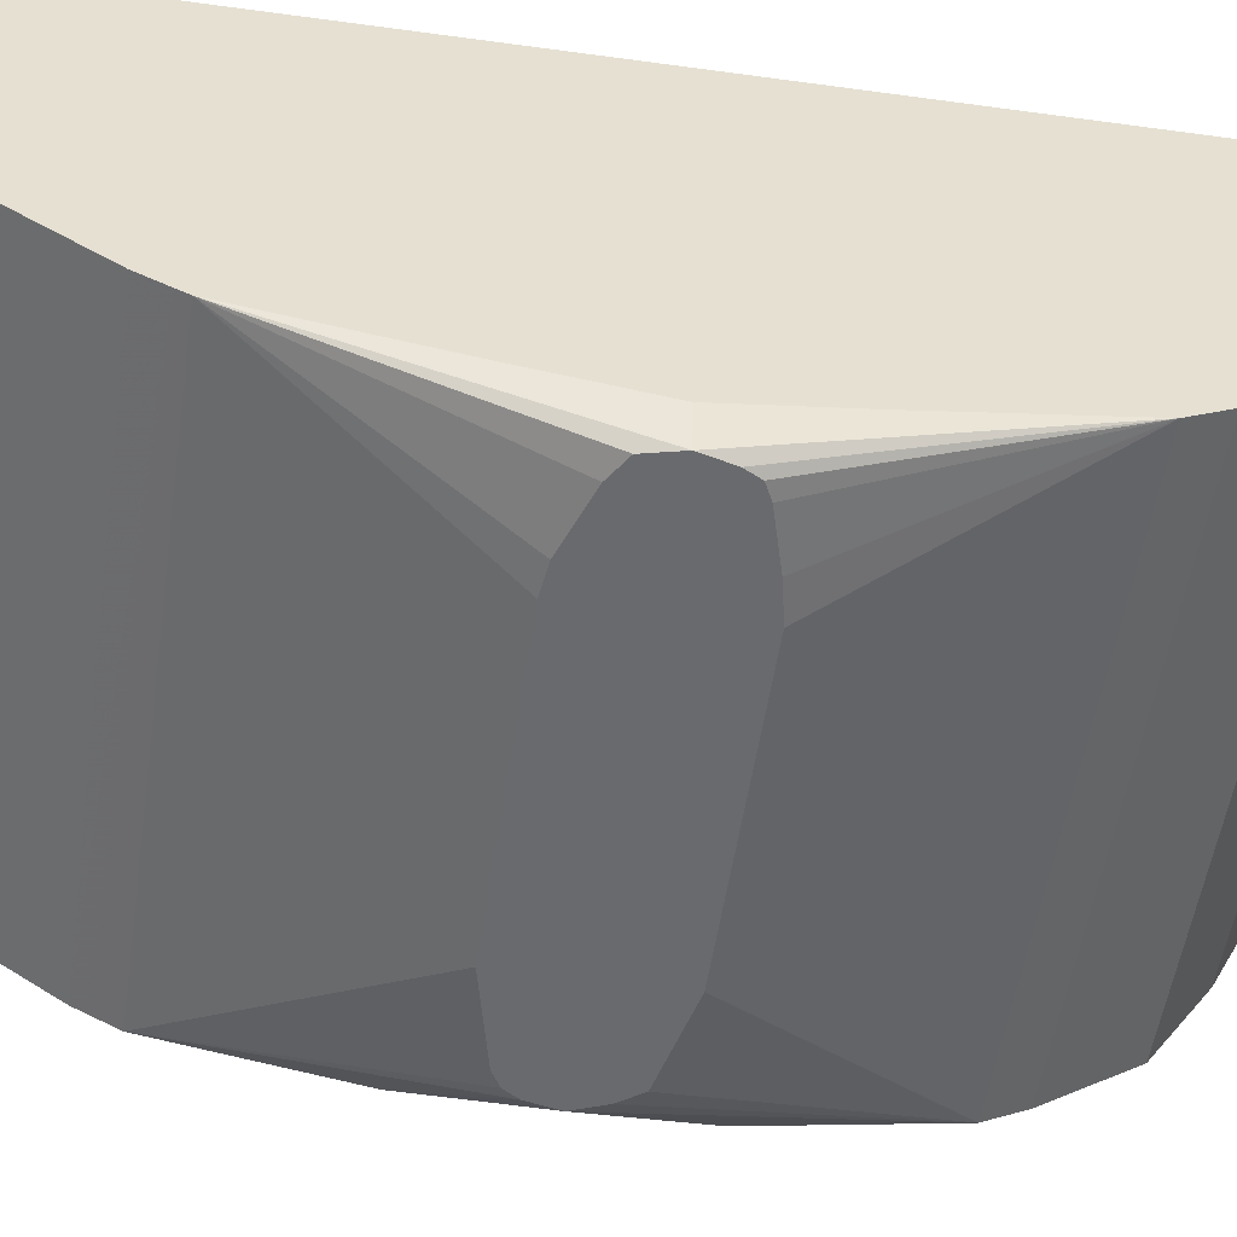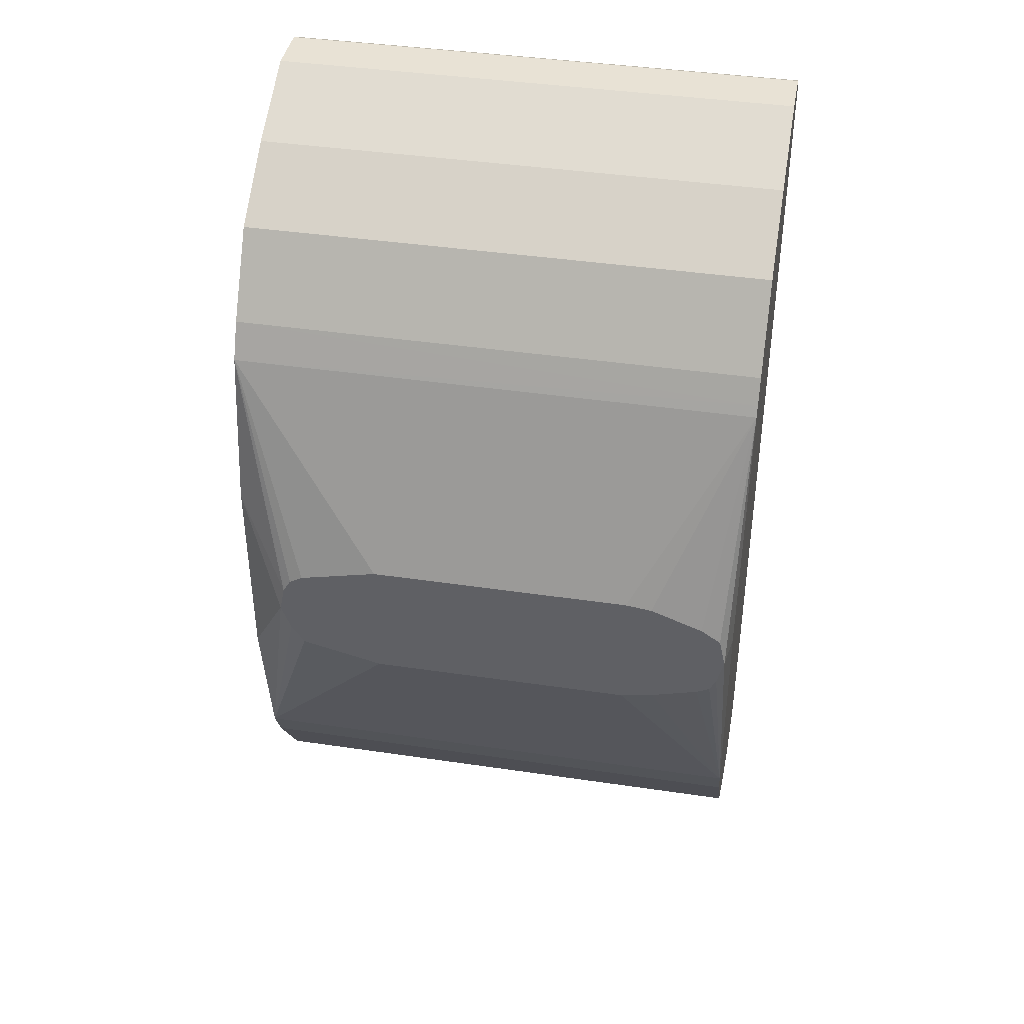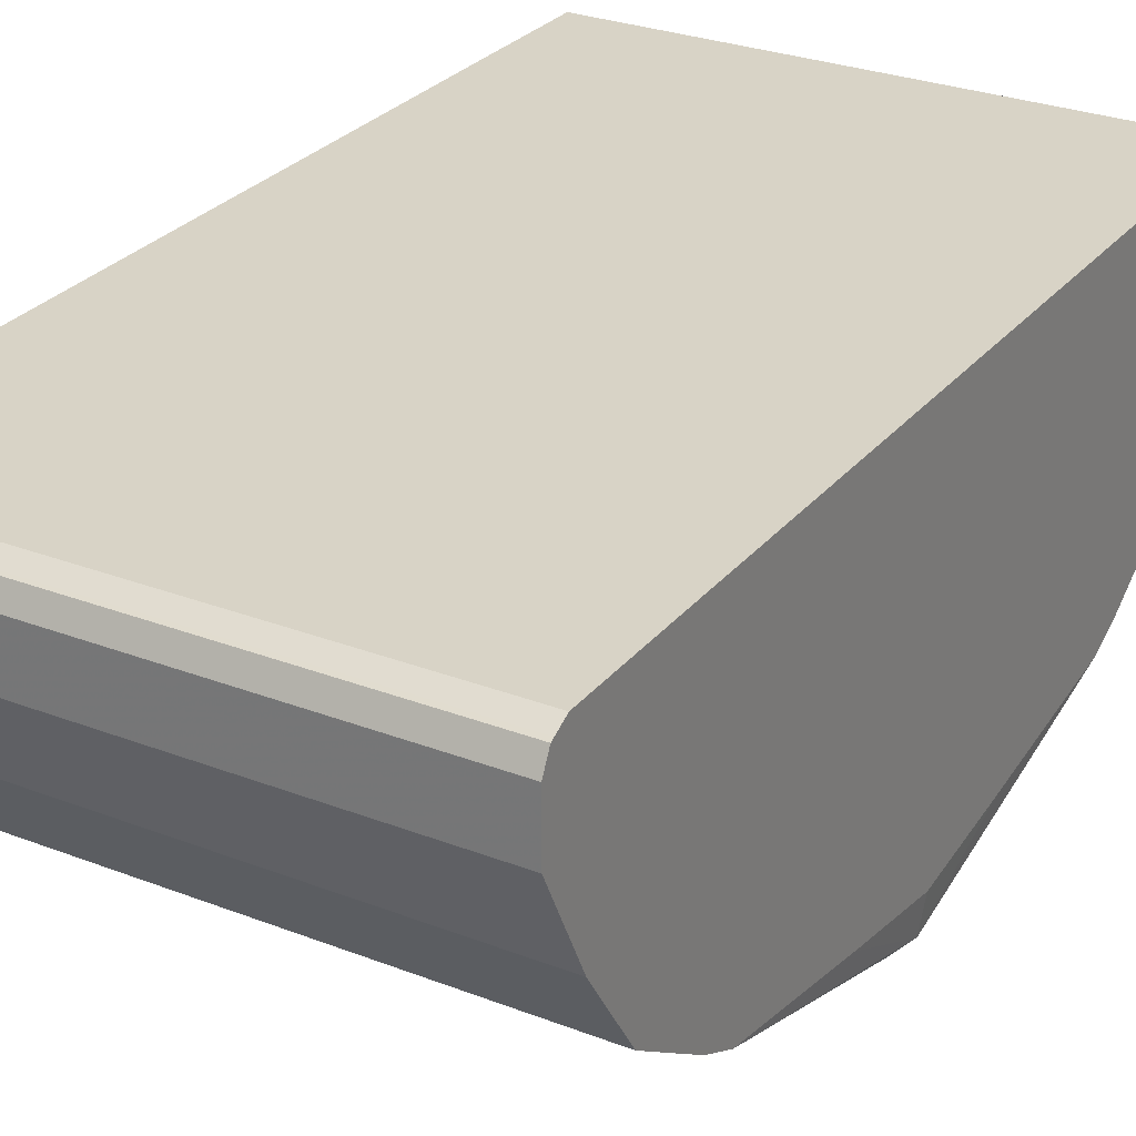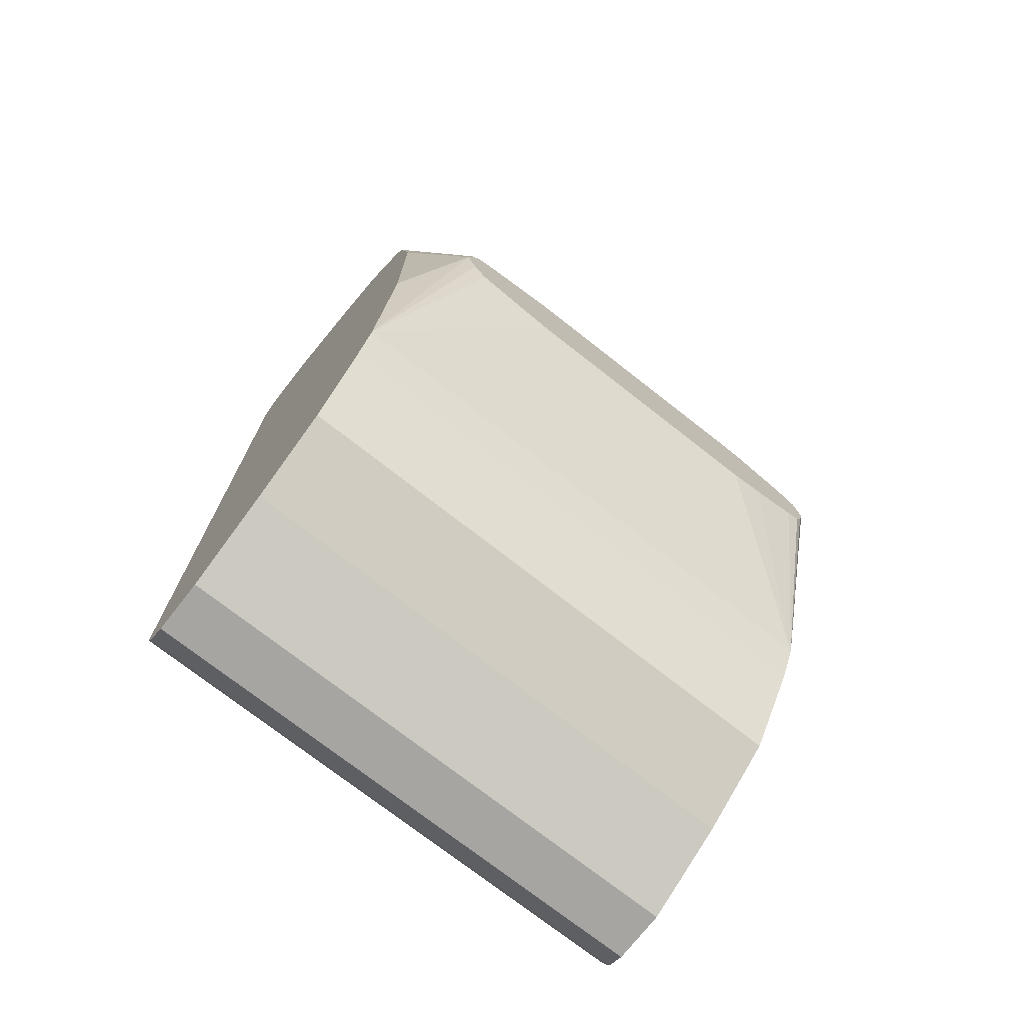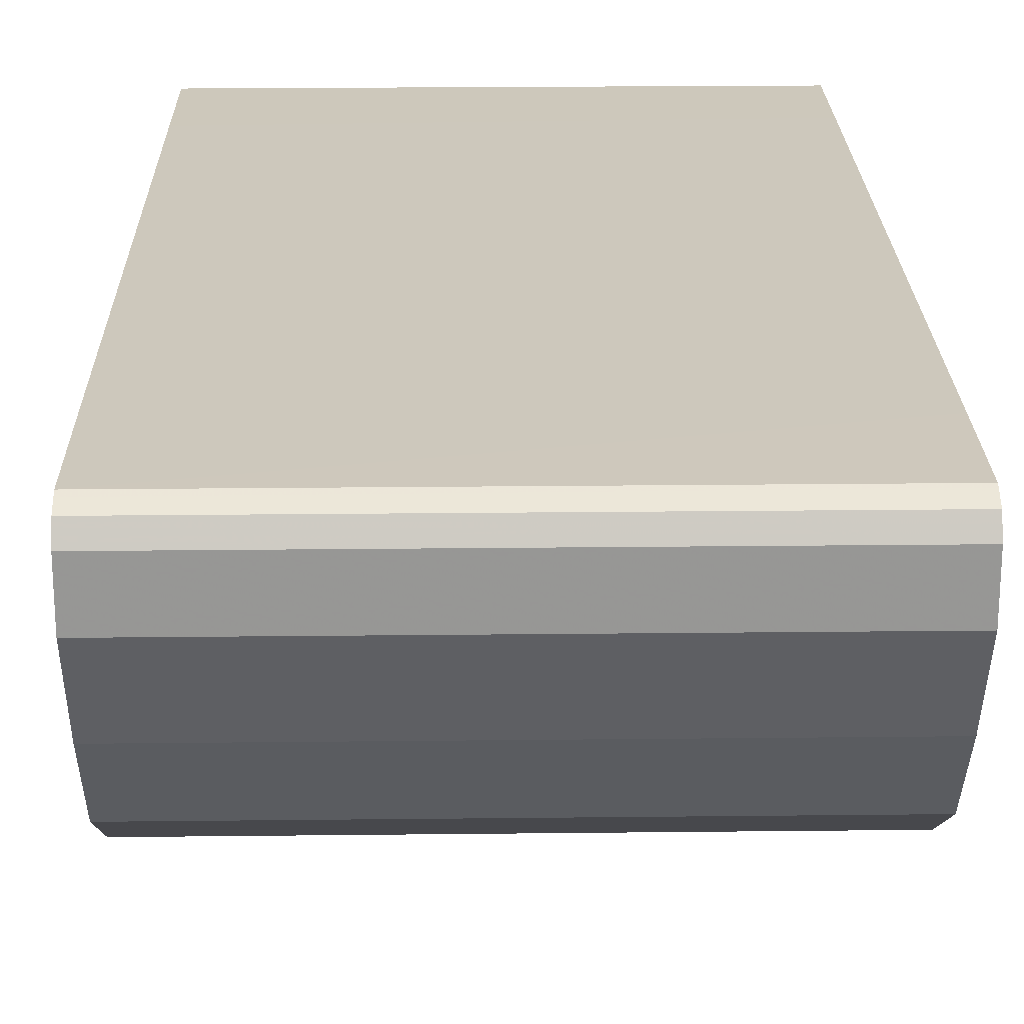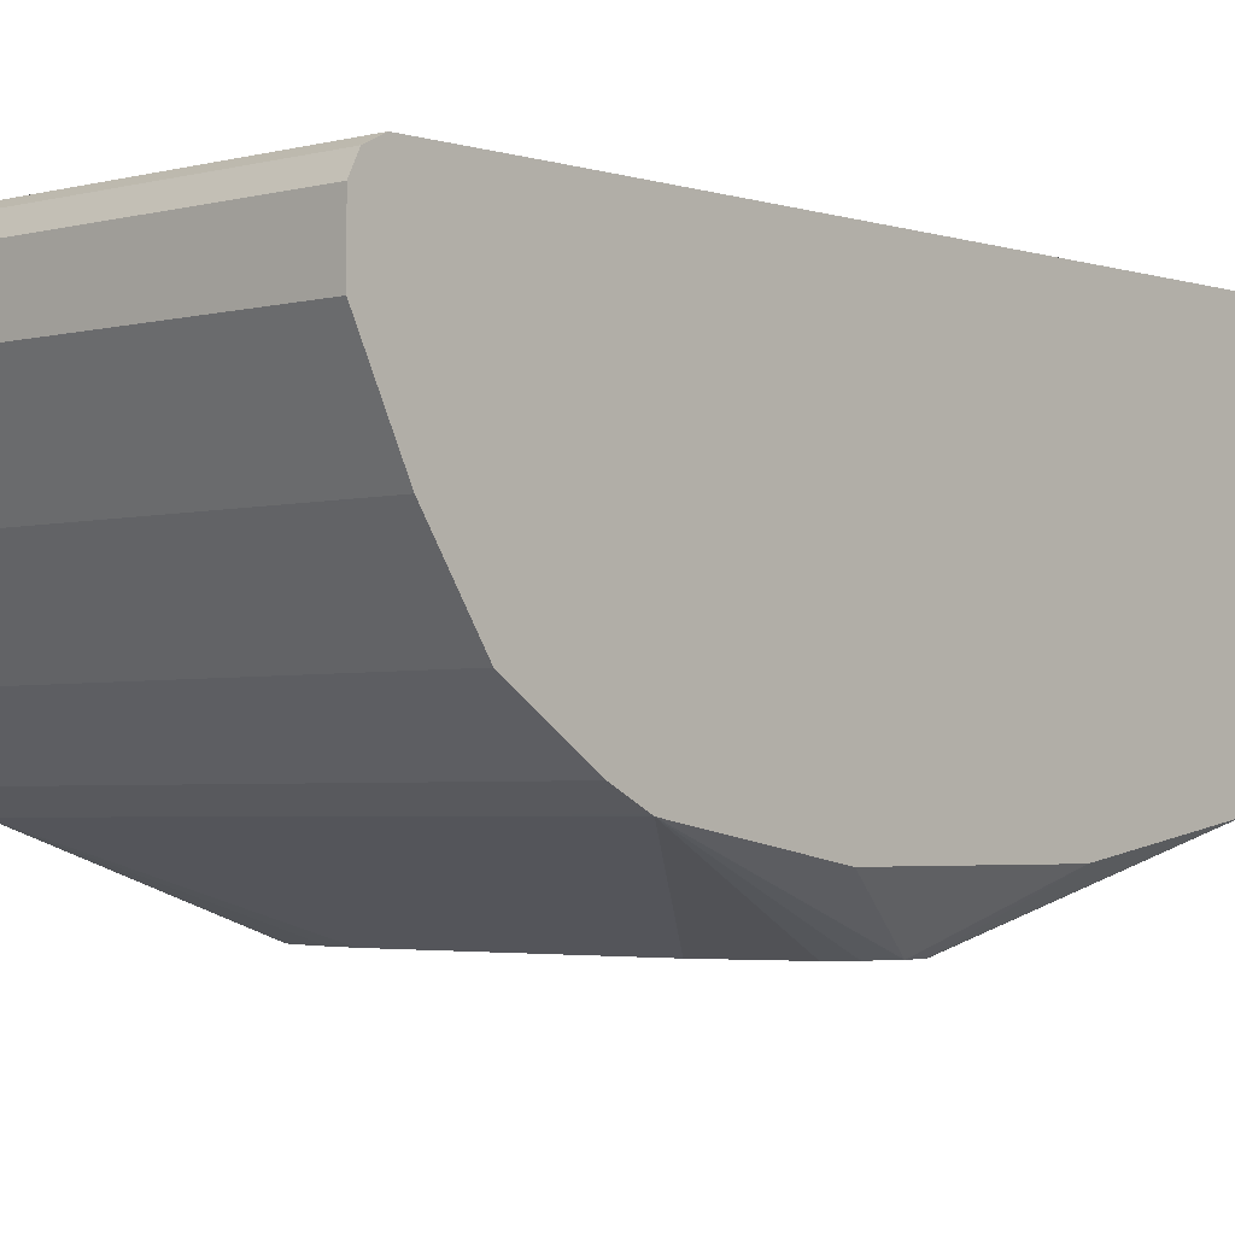
<metadata>
{"format":"obj","ext":"obj","renderer":"f3d","projection":"perspective","resolution":1024,"background":"white","views":[{"elev":-53.0,"azim":81.6,"up":"+Y"},{"elev":40.8,"azim":10.3,"up":"+Z"},{"elev":28.0,"azim":30.5,"up":"+Y"},{"elev":-73.9,"azim":-38.1,"up":"+Z"},{"elev":22.1,"azim":178.9,"up":"+Y"},{"elev":-3.1,"azim":-137.7,"up":"+Y"}]}
</metadata>
<code>
v -0.2313 0.02125 0.3828
v 0.1956 0.02125 0.3828
v -0.2313 0.0638 0.3828
v -0.2313 -0.04963 0.3474
v 0.1956 0.0638 0.3828
v 0.1956 -0.04963 0.3474
v -0.2313 0.07795 0.3757
v -0.2313 -0.1134 0.3048
v 0.1956 0.07795 0.3757
v 0.1956 -0.1134 0.3048
v -0.2313 0.07883 0.374
v -0.2313 -0.1559 0.241
v 0.1956 0.07936 0.3729
v 0.1956 -0.1559 0.241
v -0.2313 0.08504 0.3615
v -0.2313 -0.1608 0.2313
v 0.1956 -0.166 0.221
v 0.1956 0.08504 0.3615
v -0.2313 0.08523 0.2764
v -0.2313 -0.1701 0.2126
v 0.1956 -0.1701 0.2126
v 0.1956 0.08523 0.2658
v -0.17 0.08523 0.2764
v -0.2313 0.08523 -0.2704
v -0.2313 -0.1914 0.08506
v -0.1871 -0.2339 0.02121
v -0.1858 -0.2339 0.02346
v -0.1808 -0.2339 0.03185
v -0.1701 -0.2339 0.03822
v -0.1063 -0.2339 0.05314
v 0.1063 -0.2339 0.05314
v 0.1276 -0.2339 0.05044
v 0.1489 -0.2339 0.04249
v 0.1701 -0.2339 0.03455
v 0.1861 -0.2339 0.02391
v 0.1914 -0.2339 -0
v 0.1956 -0.1914 0.08506
v 0.1956 0.08523 -0.2551
v 0.1956 0.08504 -0.3615
v -0.2313 0.08504 -0.3615
v -0.1914 -0.2339 -0
v -0.1913 -0.2339 0.0002998
v -0.2313 -0.1914 -0.08506
v 0.1956 -0.2043 -0
v 0.1861 -0.2339 -0.02128
v 0.1956 -0.1701 -0.2126
v 0.1956 -0.1914 -0.08506
v 0.1956 0.08298 -0.3657
v -0.2313 0.08373 -0.3642
v -0.2313 -0.1701 -0.2126
v -0.1834 -0.2339 -0.02128
v 0.1807 -0.2339 -0.03185
v 0.1702 -0.2339 -0.03717
v 0.1329 -0.2339 -0.04782
v 0.1064 -0.2339 -0.05314
v -0.2313 -0.1692 -0.2144
v 0.1956 -0.1687 -0.2154
v -0.2313 0.07795 -0.3757
v 0.1956 0.07795 -0.3757
v -0.1063 -0.2339 -0.05314
v -0.1728 -0.2339 -0.03717
v -0.2313 -0.1559 -0.241
v 0.1956 -0.1616 -0.2296
v -0.2313 0.0638 -0.3828
v 0.1956 0.0638 -0.3828
v 0.1956 -0.1559 -0.241
v -0.2313 -0.1134 -0.3048
v -0.2313 0.02125 -0.3828
v 0.1956 0.02125 -0.3828
v 0.1956 -0.1134 -0.3048
v -0.2313 -0.04963 -0.3474
v 0.1956 -0.0327 -0.3558
v 0.1956 -0.04963 -0.3474
f 26 52 45
f 26 60 55
f 26 55 54
f 26 51 61
f 26 54 53
f 26 53 52
f 26 61 60
f 26 34 33
f 26 36 35
f 26 35 34
f 26 33 32
f 26 31 30
f 26 41 51
f 26 32 31
f 26 45 36
f 26 42 41
f 20 30 31
f 25 42 26
f 20 27 28
f 26 30 29
f 20 28 29
f 20 29 30
f 20 31 21
f 21 31 32
f 25 43 41
f 21 32 33
f 21 34 35
f 21 35 36
f 21 36 37
f 24 38 39
f 24 39 40
f 25 41 42
f 21 33 34
f 26 29 28
f 64 65 69
f 36 44 37
f 56 62 63
f 56 63 57
f 58 59 65
f 58 65 64
f 62 66 63
f 62 67 70
f 50 61 51
f 62 70 66
f 67 71 73
f 67 73 70
f 68 69 72
f 68 72 71
f 71 72 73
f 20 26 27
f 64 69 68
f 50 60 61
f 48 59 58
f 48 58 49
f 36 45 46
f 36 46 47
f 36 47 44
f 39 48 49
f 39 49 40
f 41 43 50
f 41 50 51
f 45 52 46
f 46 52 53
f 46 53 54
f 46 54 55
f 46 55 60
f 46 60 50
f 46 50 56
f 46 56 57
f 26 28 27
f 20 25 26
f 2 59 48
f 19 22 38
f 1 43 25
f 1 25 20
f 1 20 16
f 1 16 12
f 1 12 8
f 1 8 4
f 1 50 43
f 1 4 6
f 2 6 10
f 2 10 14
f 2 14 17
f 2 17 21
f 2 21 37
f 2 37 44
f 1 6 2
f 2 44 47
f 1 56 50
f 1 67 62
f 1 2 5
f 1 5 3
f 1 3 7
f 1 7 11
f 1 11 15
f 19 38 24
f 1 62 56
f 1 19 24
f 1 40 49
f 1 49 58
f 1 58 64
f 1 64 68
f 1 68 71
f 1 71 67
f 1 24 40
f 2 47 46
f 1 15 19
f 2 57 63
f 7 9 11
f 8 12 14
f 8 14 10
f 9 13 11
f 11 13 15
f 12 16 17
f 4 10 6
f 12 17 14
f 15 18 23
f 15 23 19
f 16 20 17
f 18 22 23
f 19 23 22
f 2 46 57
f 13 18 15
f 4 8 10
f 17 20 21
f 3 5 9
f 3 9 7
f 2 66 70
f 2 73 72
f 2 72 69
f 2 69 65
f 2 65 59
f 2 70 73
f 2 63 66
f 2 39 38
f 2 38 22
f 2 22 18
f 2 18 13
f 2 13 9
f 2 48 39
f 2 9 5

</code>
